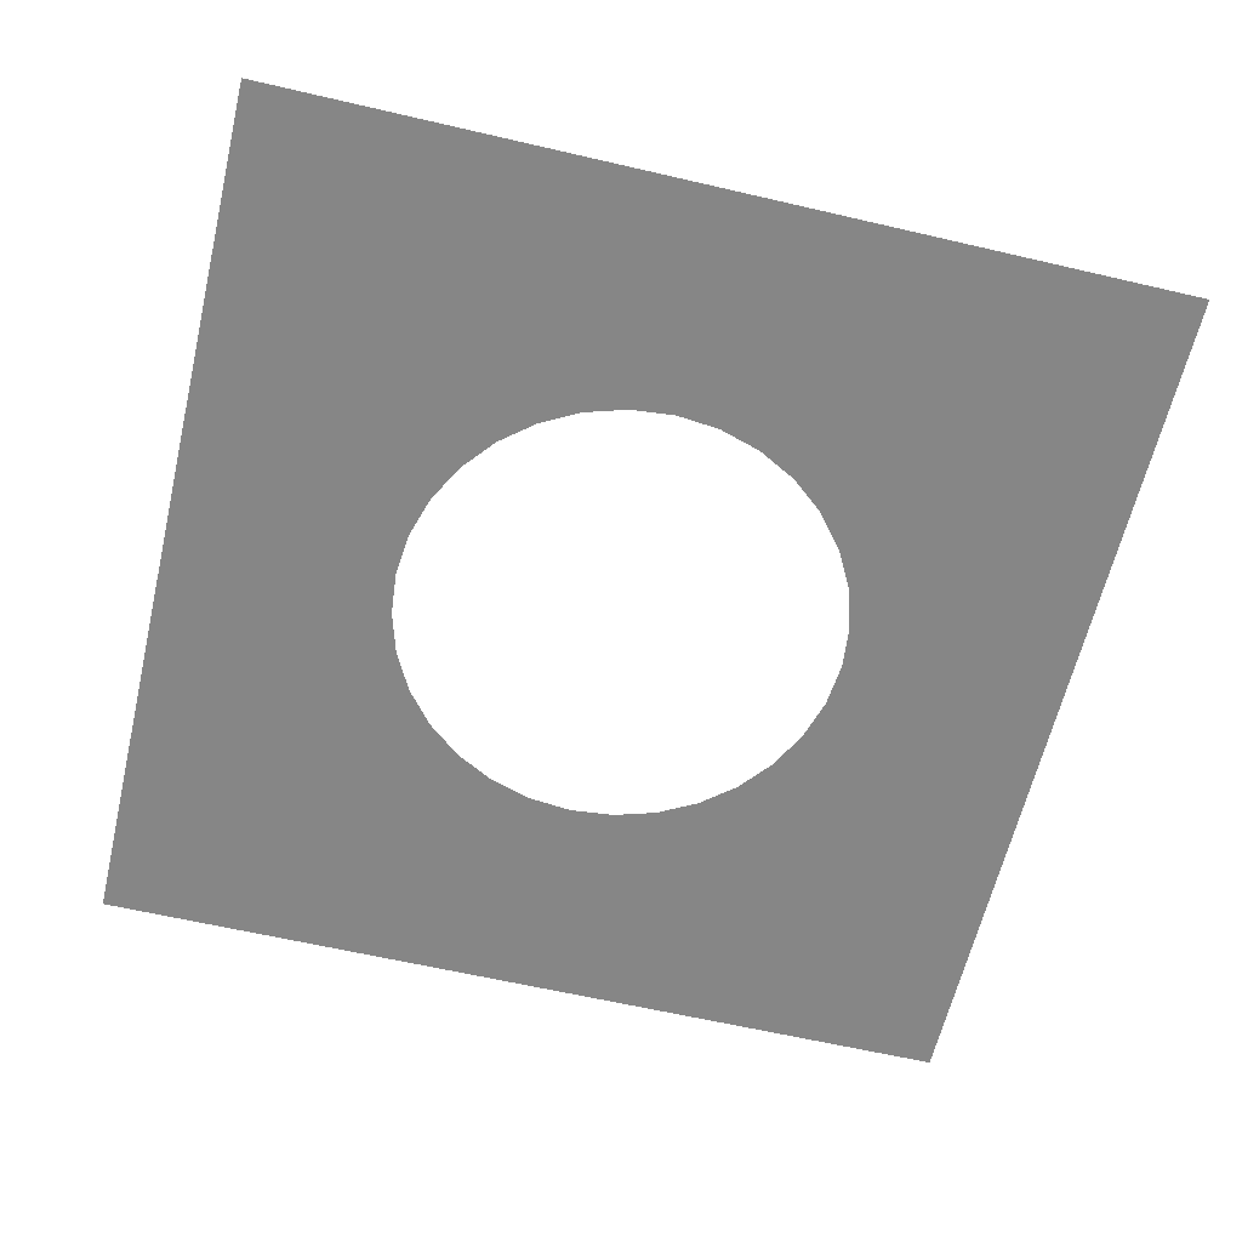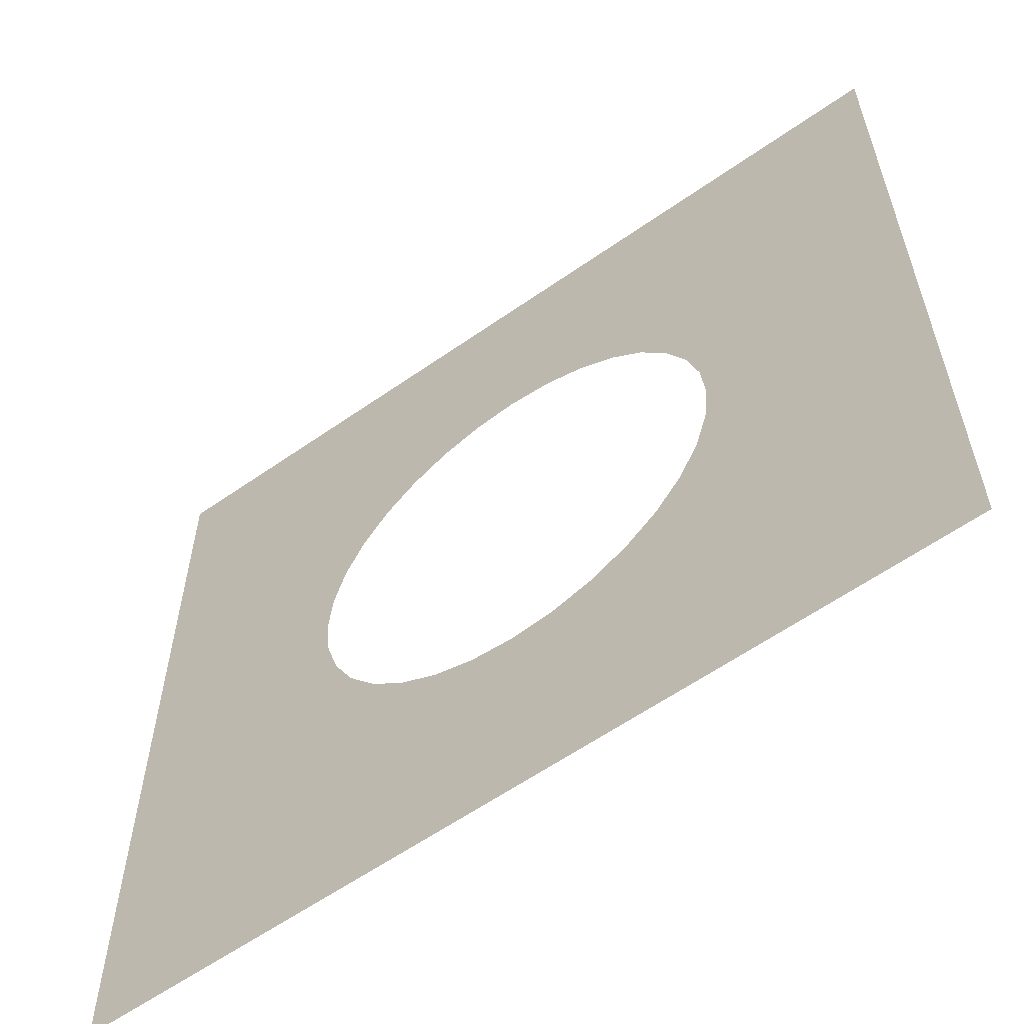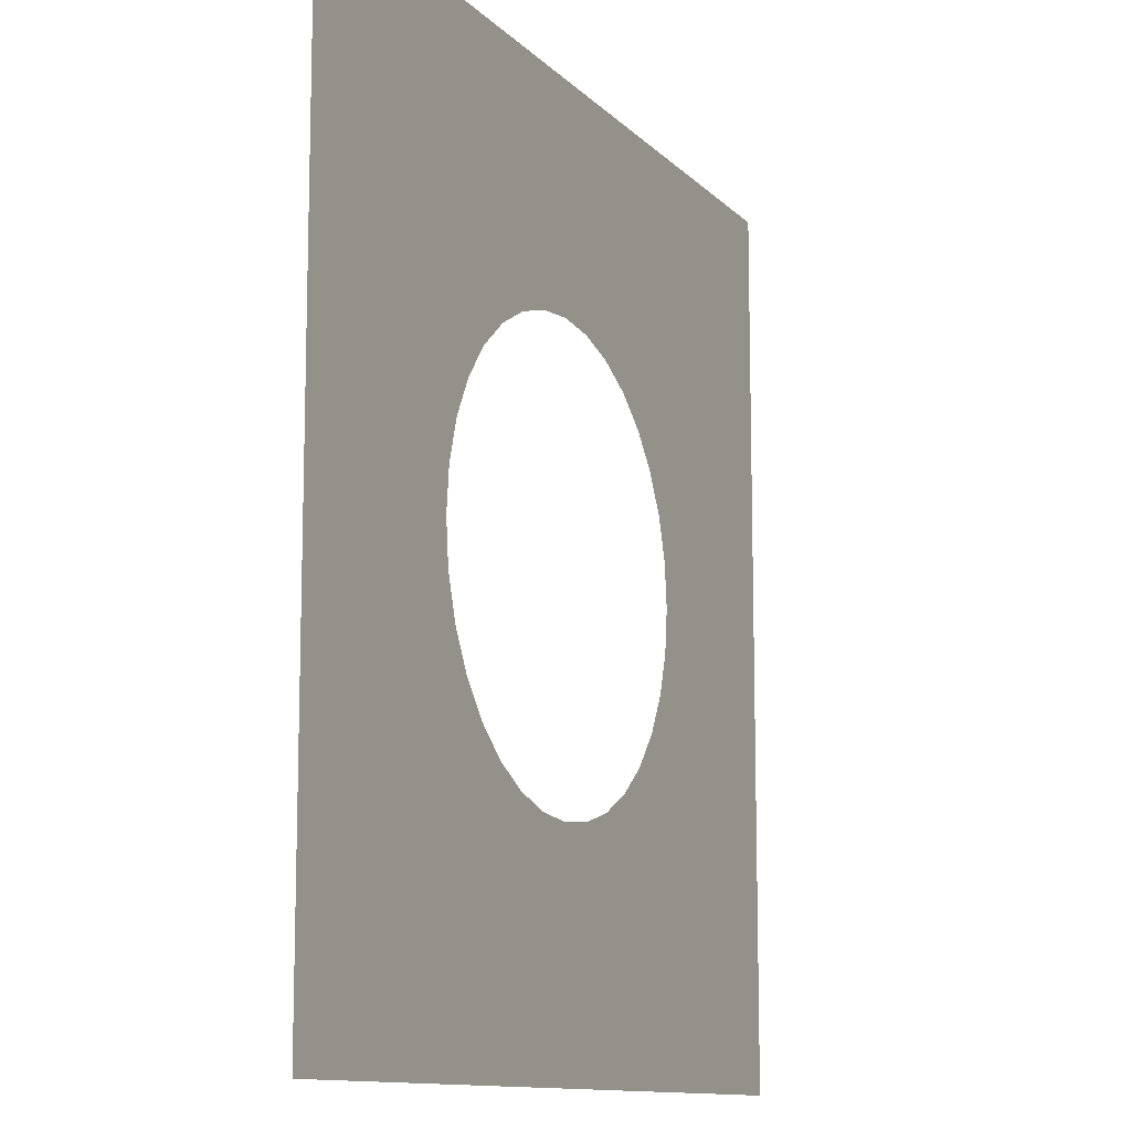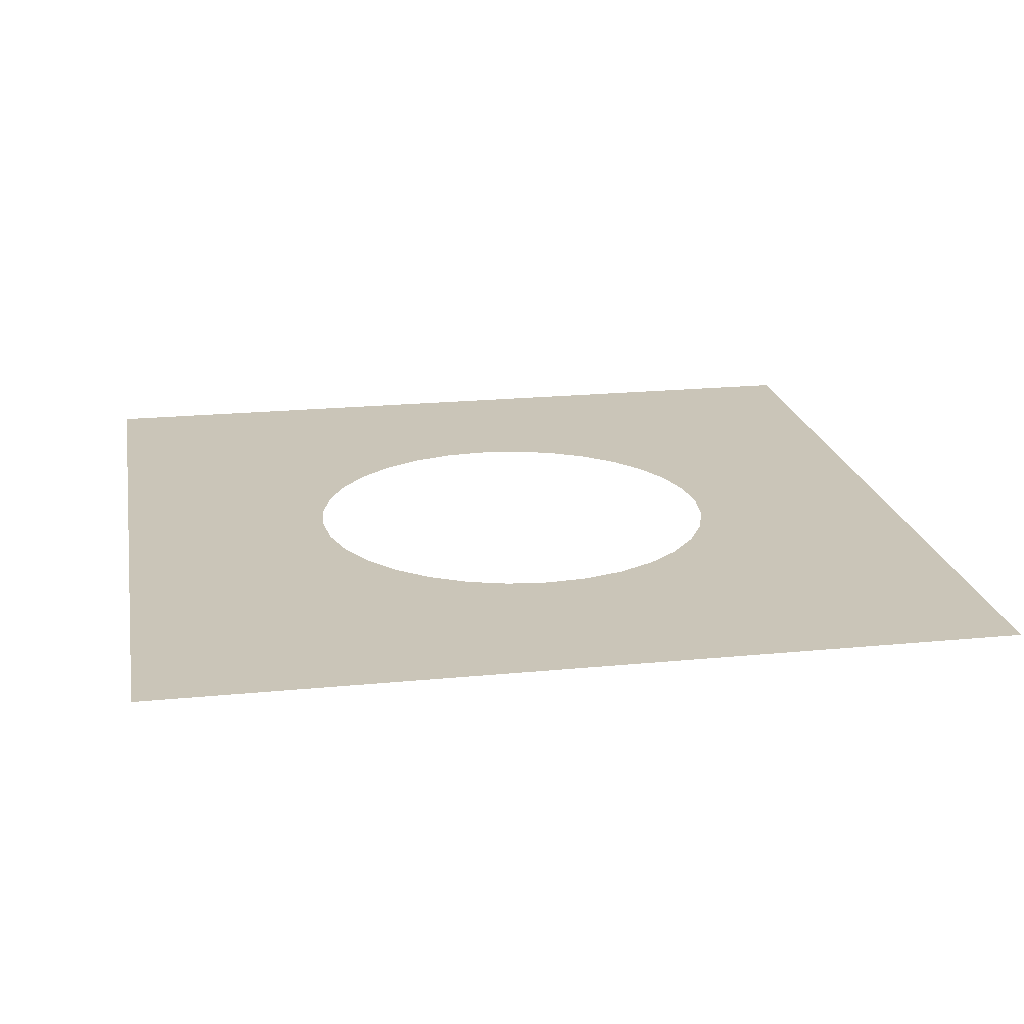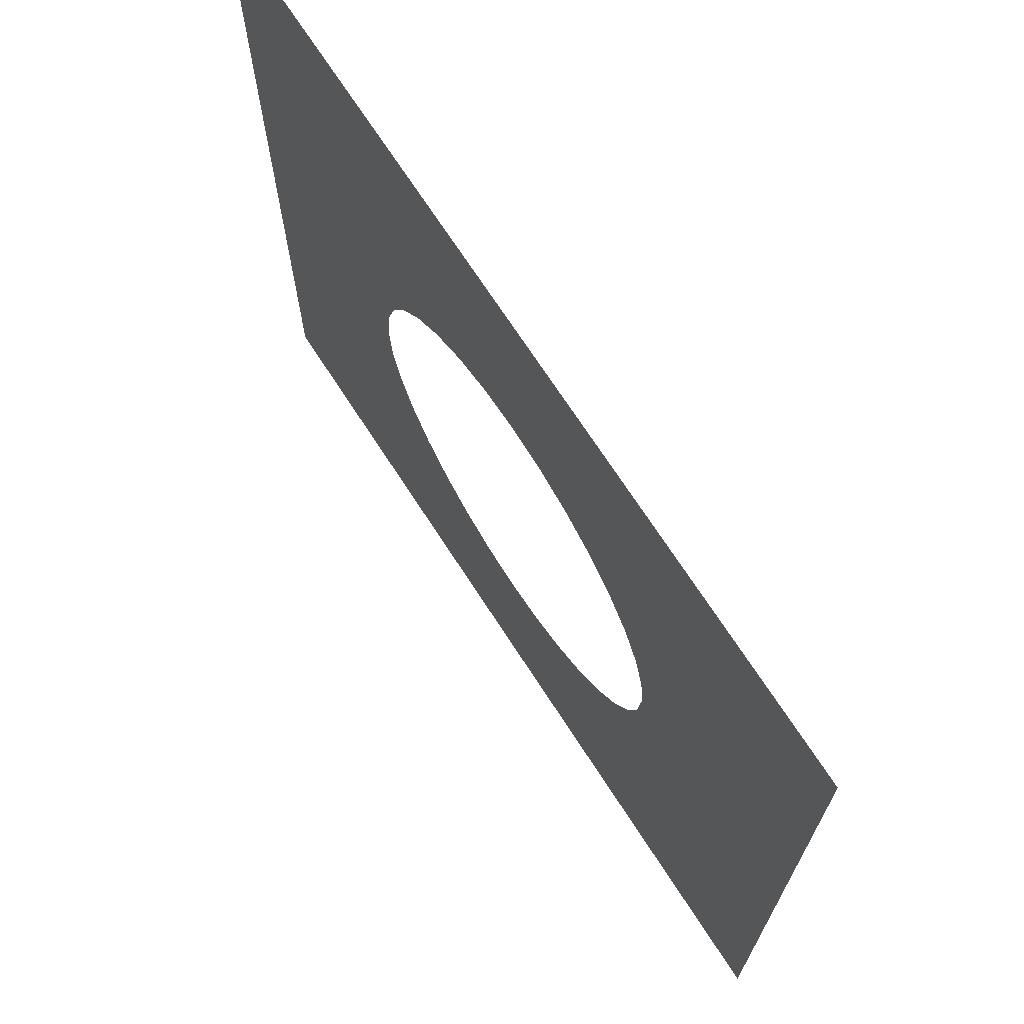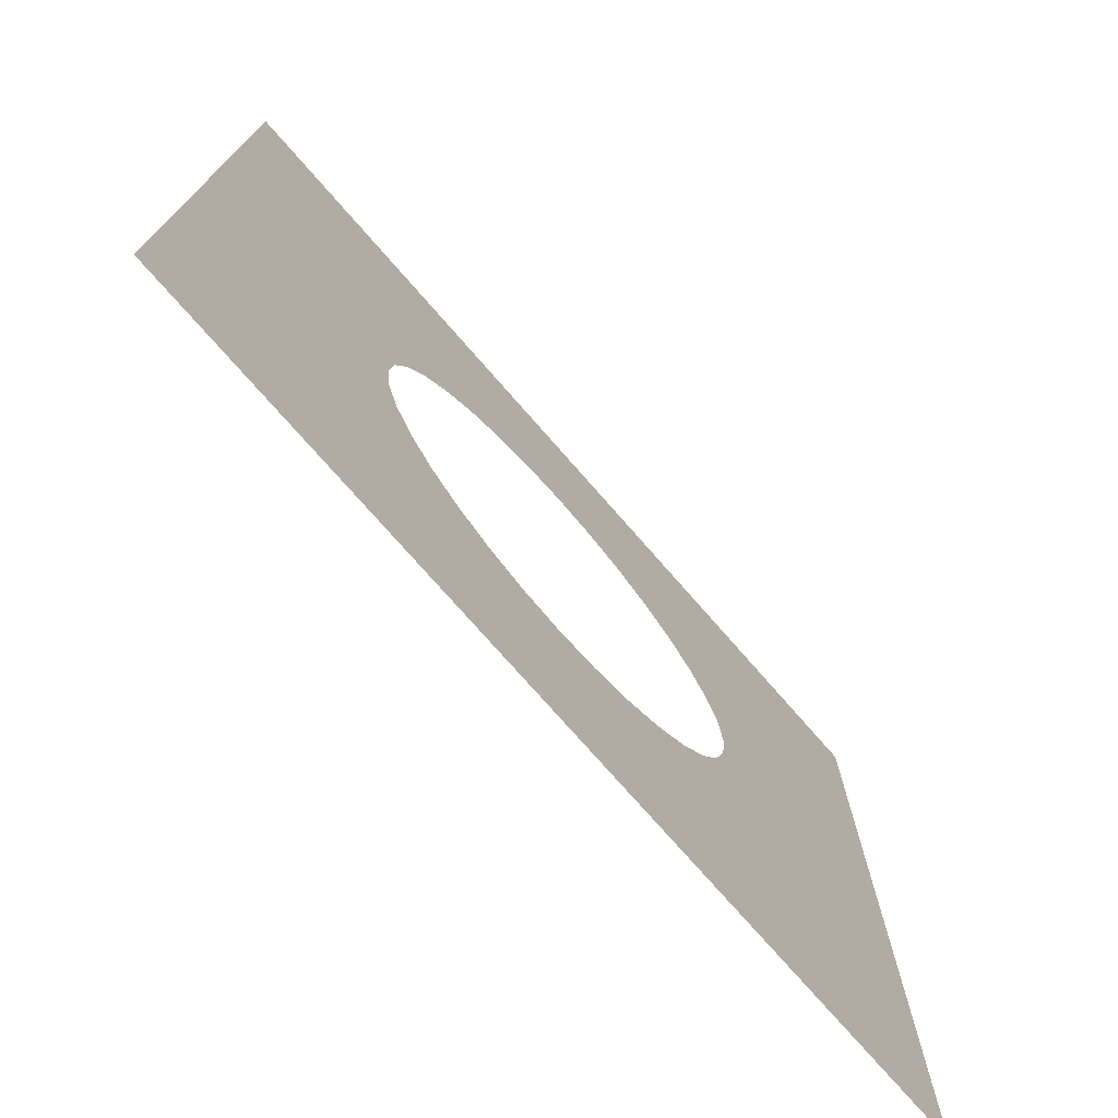
<metadata>
{"format":"obj","ext":"obj","renderer":"f3d","projection":"perspective","resolution":1024,"background":"white","views":[{"elev":-62.1,"azim":-103.3,"up":"+Z"},{"elev":-60.0,"azim":35.7,"up":"+Y"},{"elev":-11.5,"azim":-64.8,"up":"+Y"},{"elev":20.3,"azim":-100.2,"up":"+Z"},{"elev":70.6,"azim":-122.9,"up":"+Y"},{"elev":-75.2,"azim":131.2,"up":"+Y"}]}
</metadata>
<code>
v -5 -5 -0.001
v 5 -5 -0.001
v -5 5 -0.001
v 5 5 -0.001
v 2.079 -1.389 -0.001
v 0 2.5 -0.001
v -0.4877 2.452 -0.001
v -0.9567 2.31 -0.001
v -2.31 -0.9567 -0.001
v -2.079 -1.389 -0.001
v -2.452 -0.4877 -0.001
v -1.768 -1.768 -0.001
v -0.4877 -2.452 -0.001
v -1e-06 -2.5 -0.001
v -0.9567 -2.31 -0.001
v 2.452 0.4877 -0.001
v 1.389 2.079 -0.001
v 2.5 0 -0.001
v 2.31 0.9567 -0.001
v 0.4877 -2.452 -0.001
v -1.768 1.768 -0.001
v -1.389 2.079 -0.001
v -2.079 1.389 -0.001
v 2.452 -0.4877 -0.001
v 1.389 -2.079 -0.001
v 1.768 -1.768 -0.001
v 2.31 -0.9567 -0.001
v -2.5 2e-06 -0.001
v -1.389 -2.079 -0.001
v -2.452 0.4877 -0.001
v 1.768 1.768 -0.001
v 0.9567 -2.31 -0.001
v 2.079 1.389 -0.001
v -2.31 0.9567 -0.001
v 0.9567 2.31 -0.001
v 0.4877 2.452 -0.001
f 1 14 13
f 6 36 4
f 2 18 24
f 2 24 27
f 28 3 1
f 11 28 1
f 2 27 5
f 2 5 26
f 9 11 1
f 10 9 1
f 2 26 25
f 2 25 32
f 12 10 1
f 29 12 1
f 1 2 14
f 2 32 20
f 2 20 14
f 15 29 1
f 13 15 1
f 3 28 30
f 3 30 34
f 18 2 4
f 16 18 4
f 3 34 23
f 3 23 21
f 19 16 4
f 33 19 4
f 3 21 22
f 3 22 8
f 31 33 4
f 17 31 4
f 4 3 6
f 3 8 7
f 3 7 6
f 35 17 4
f 36 35 4

</code>
